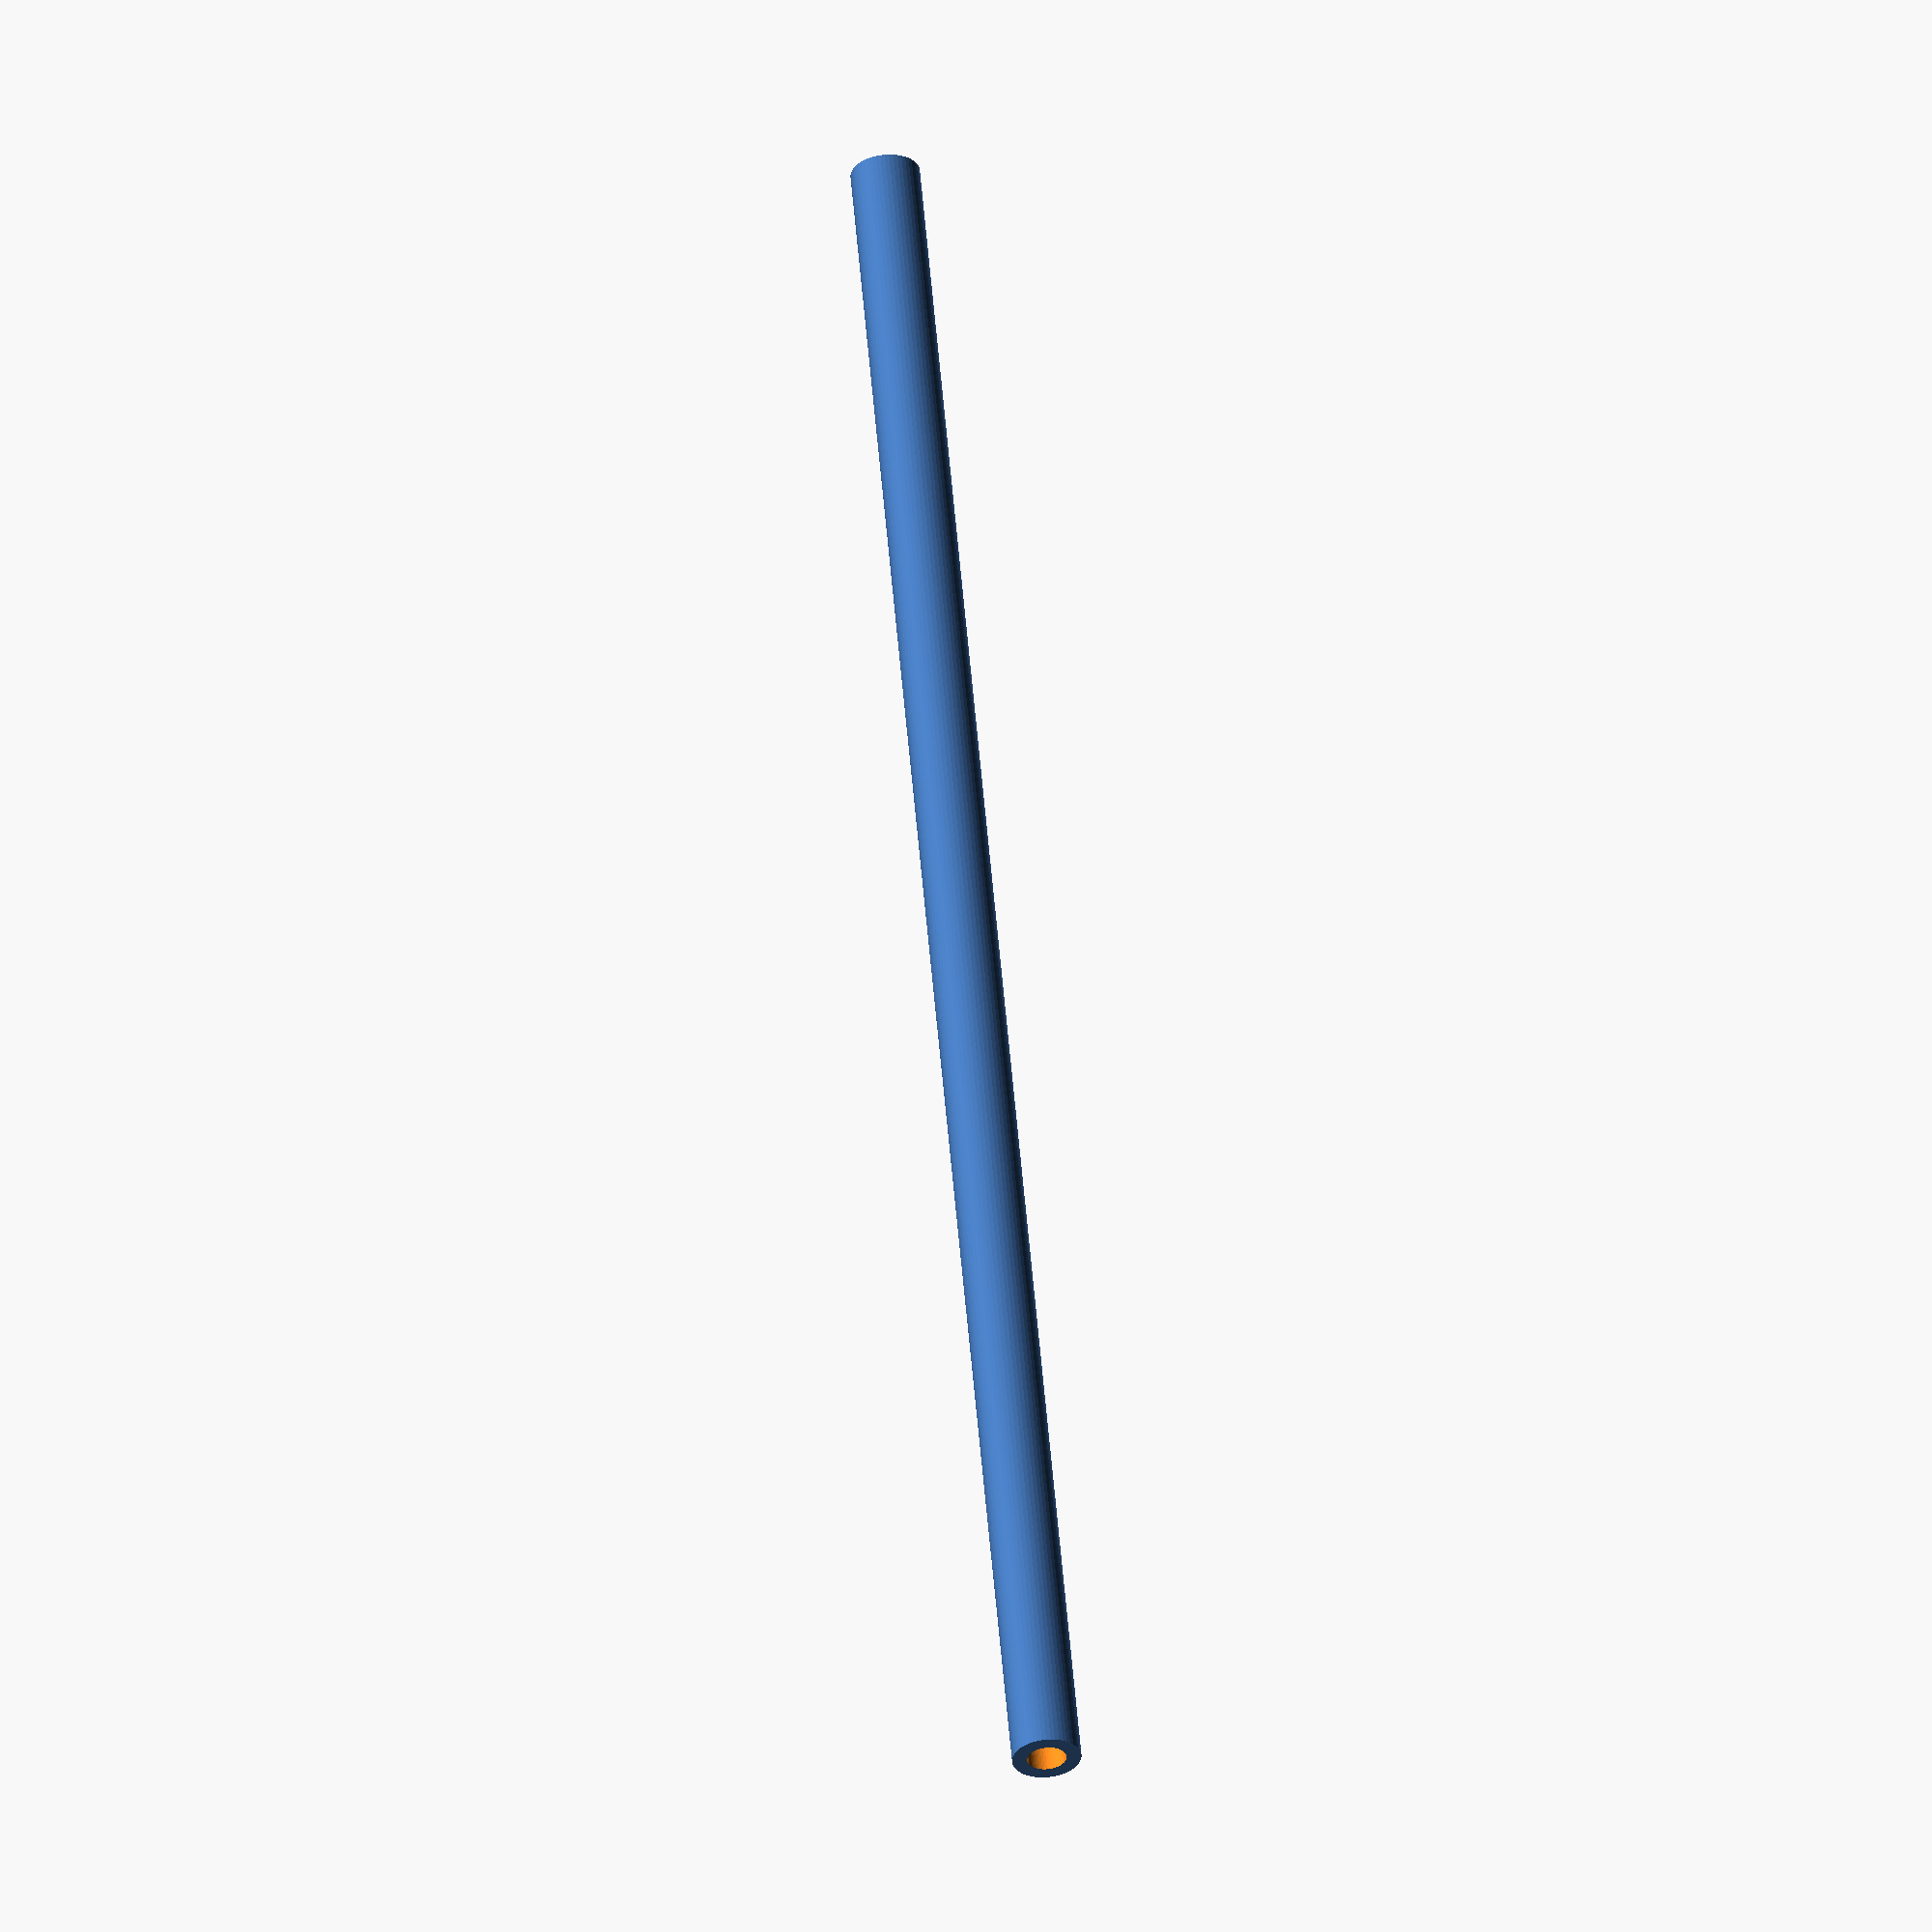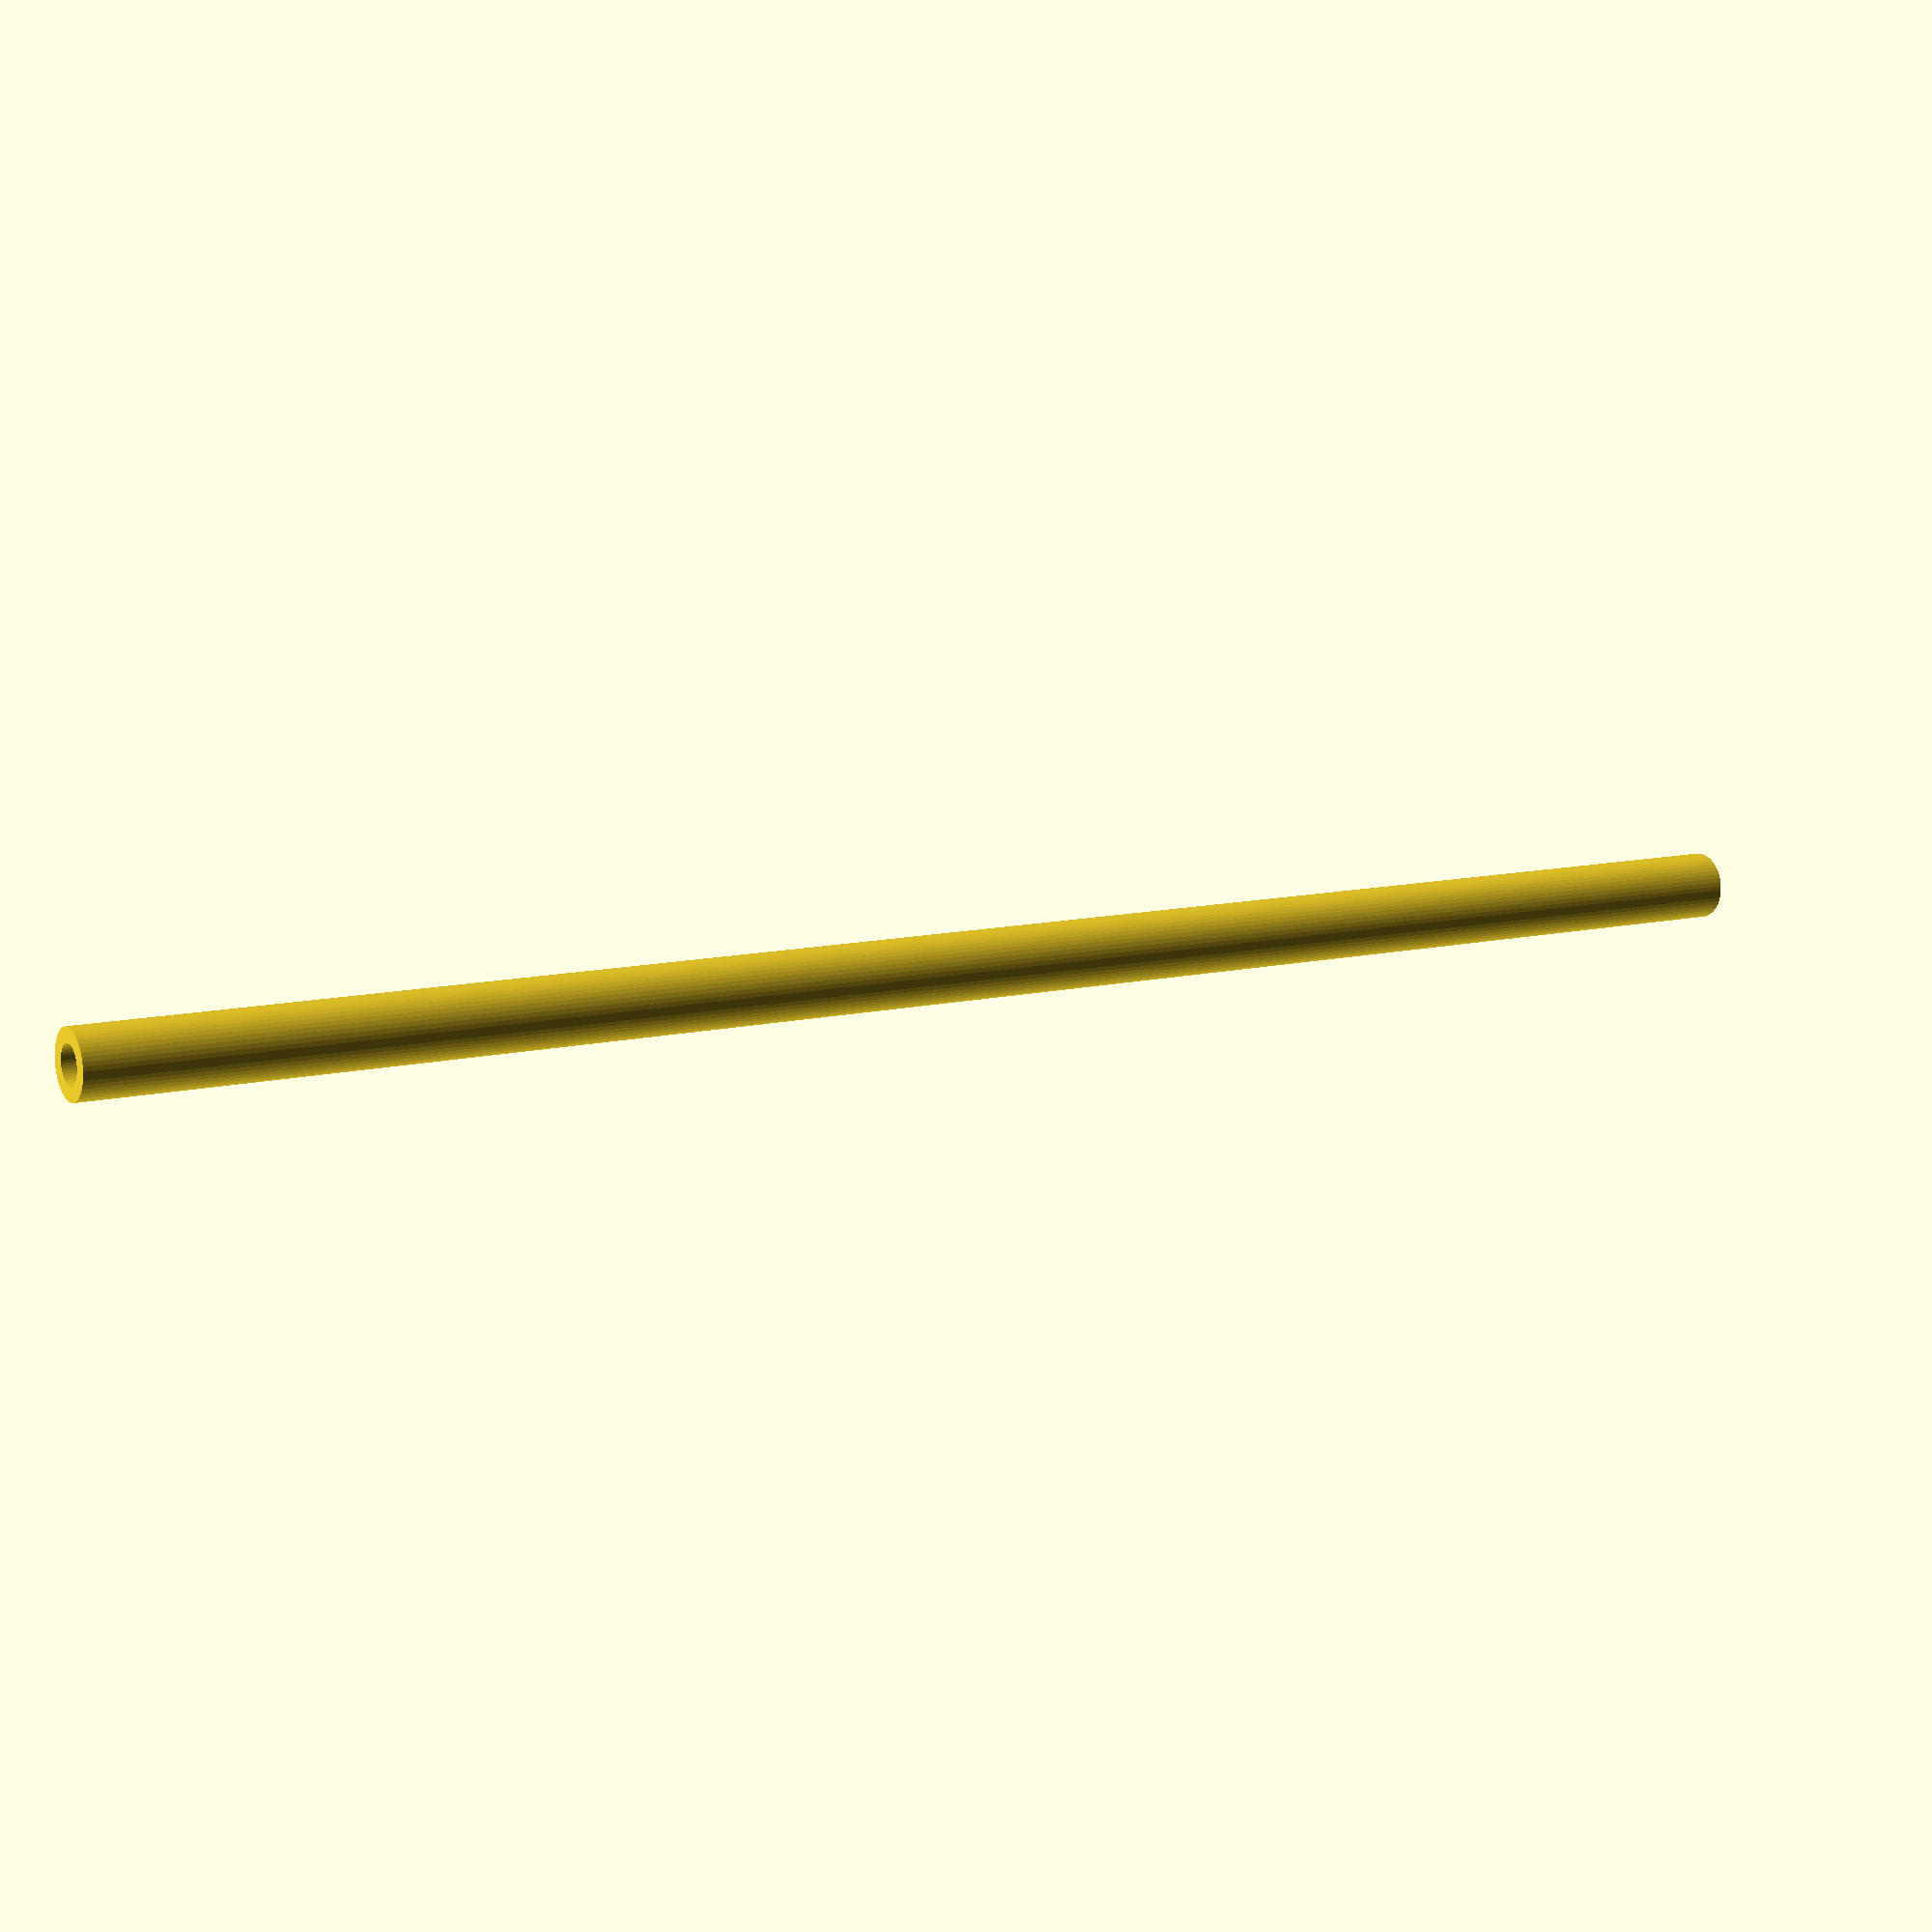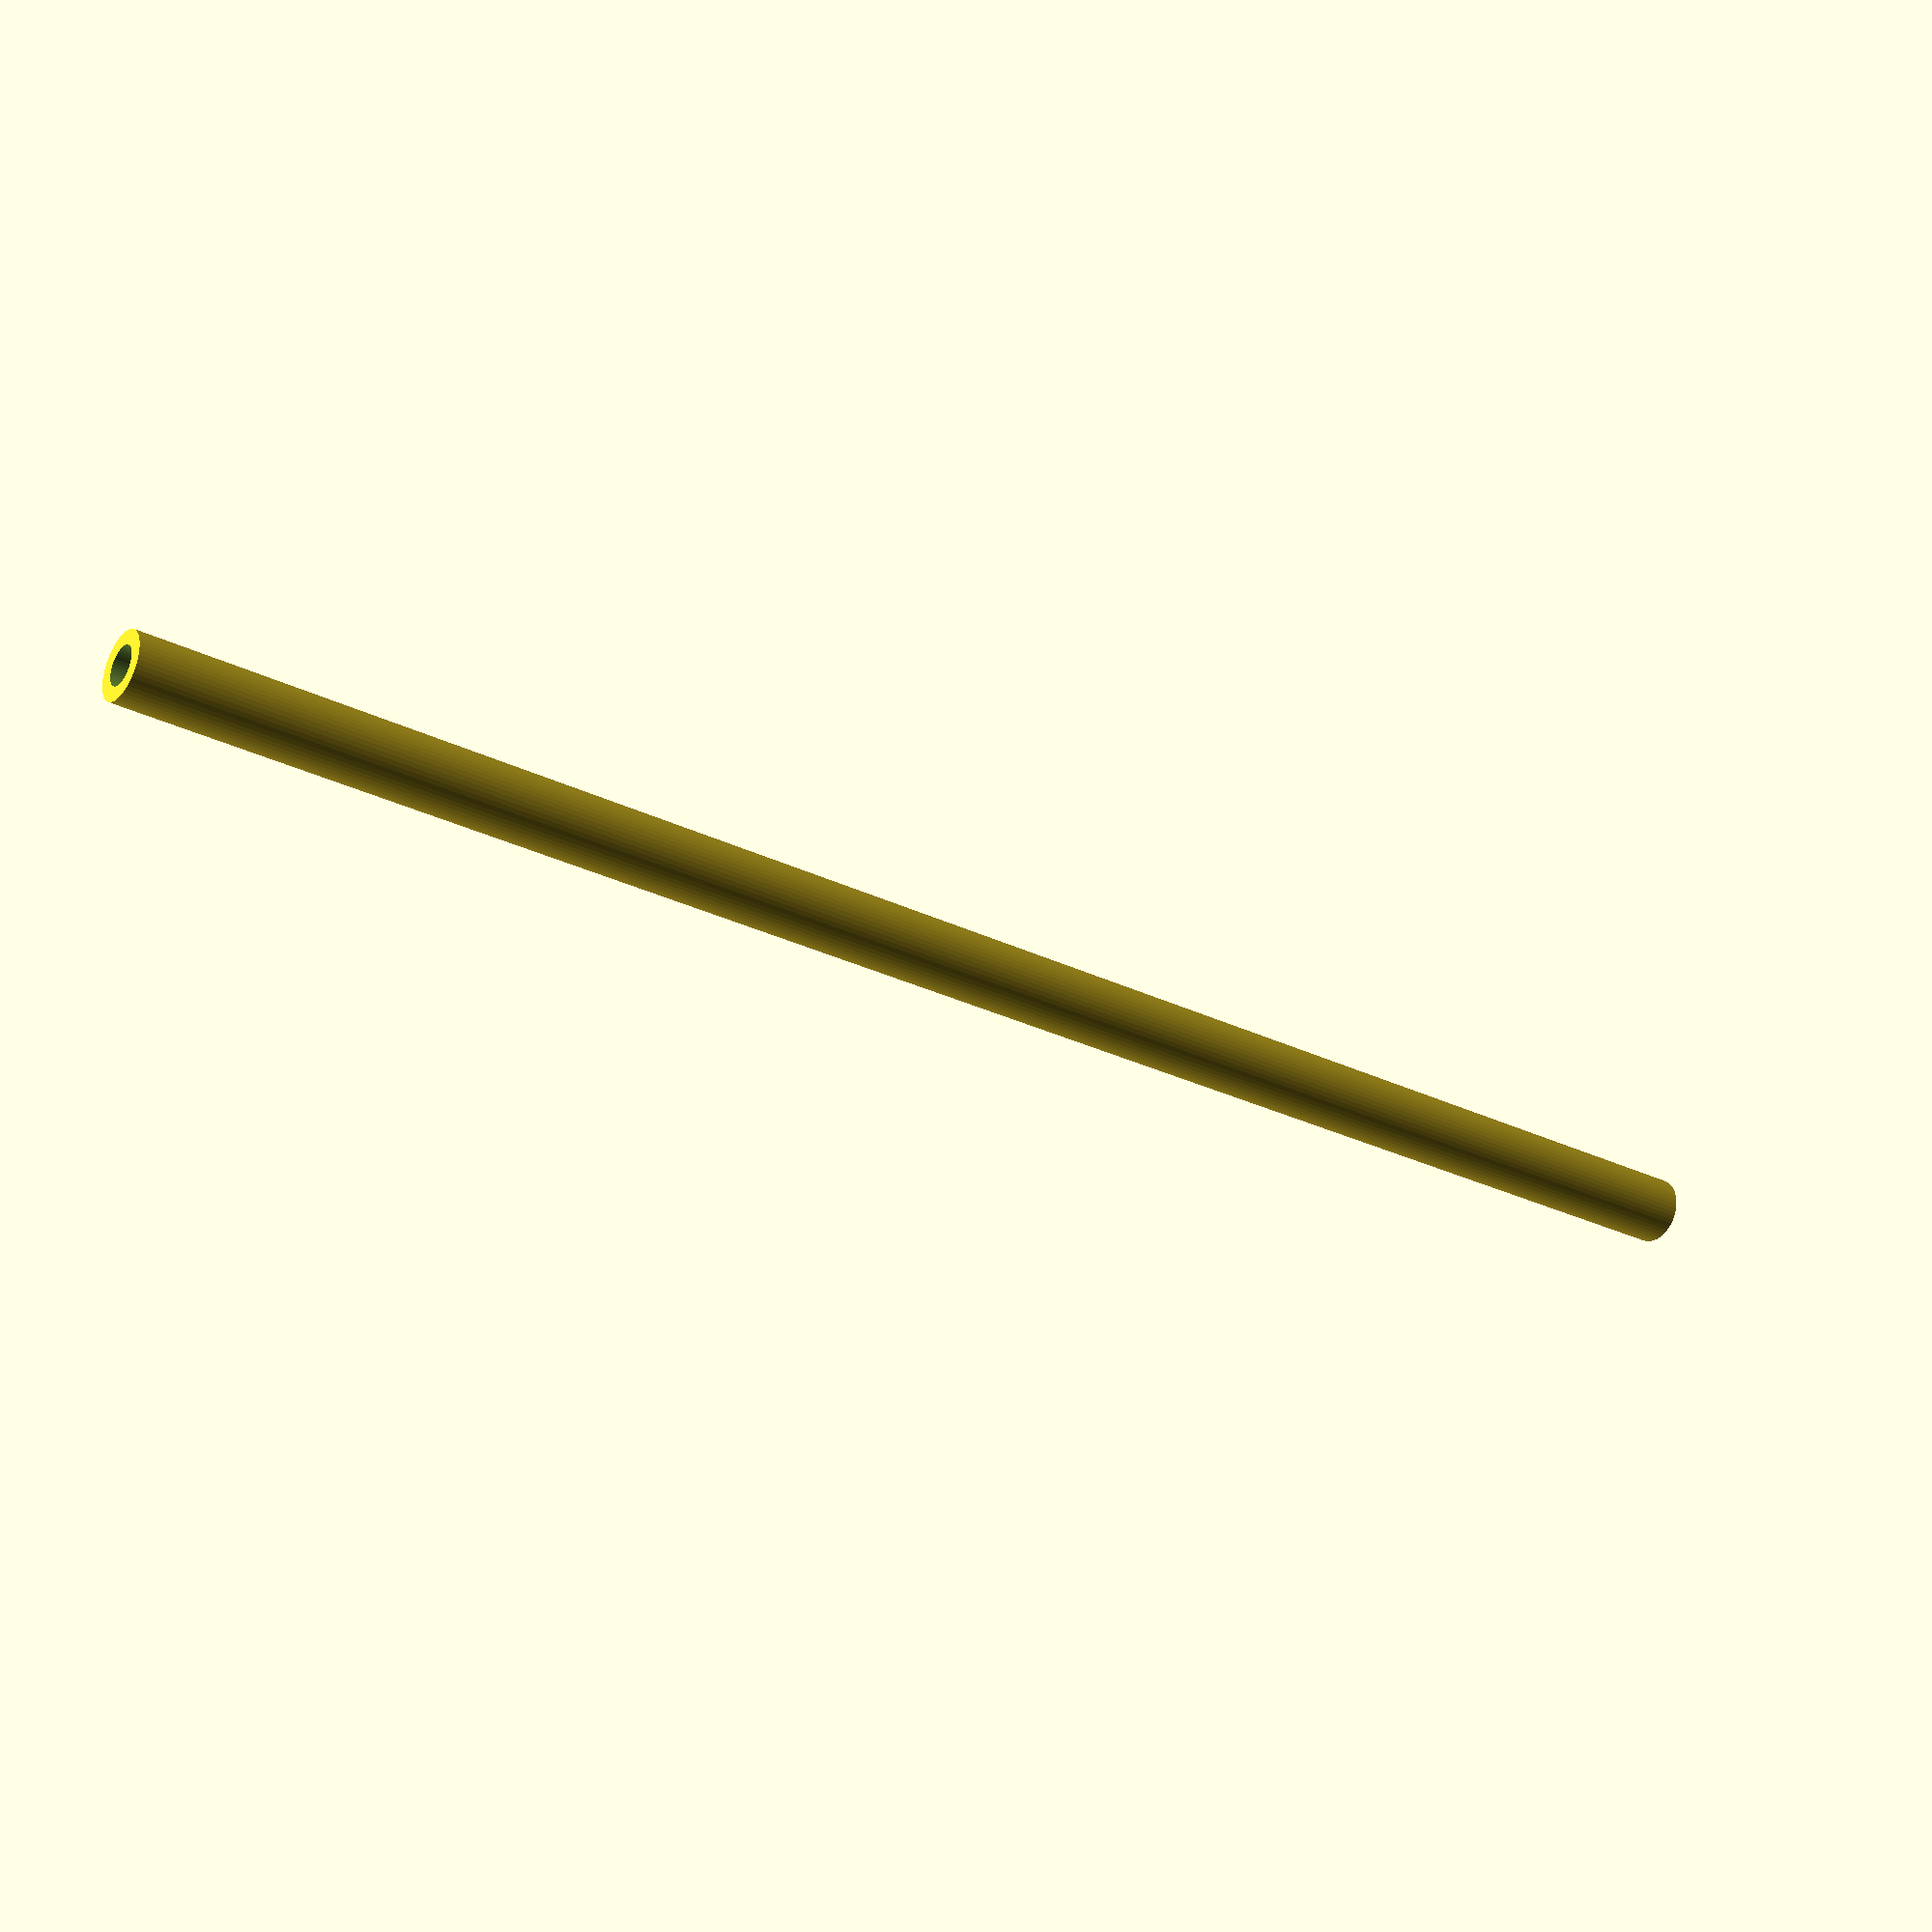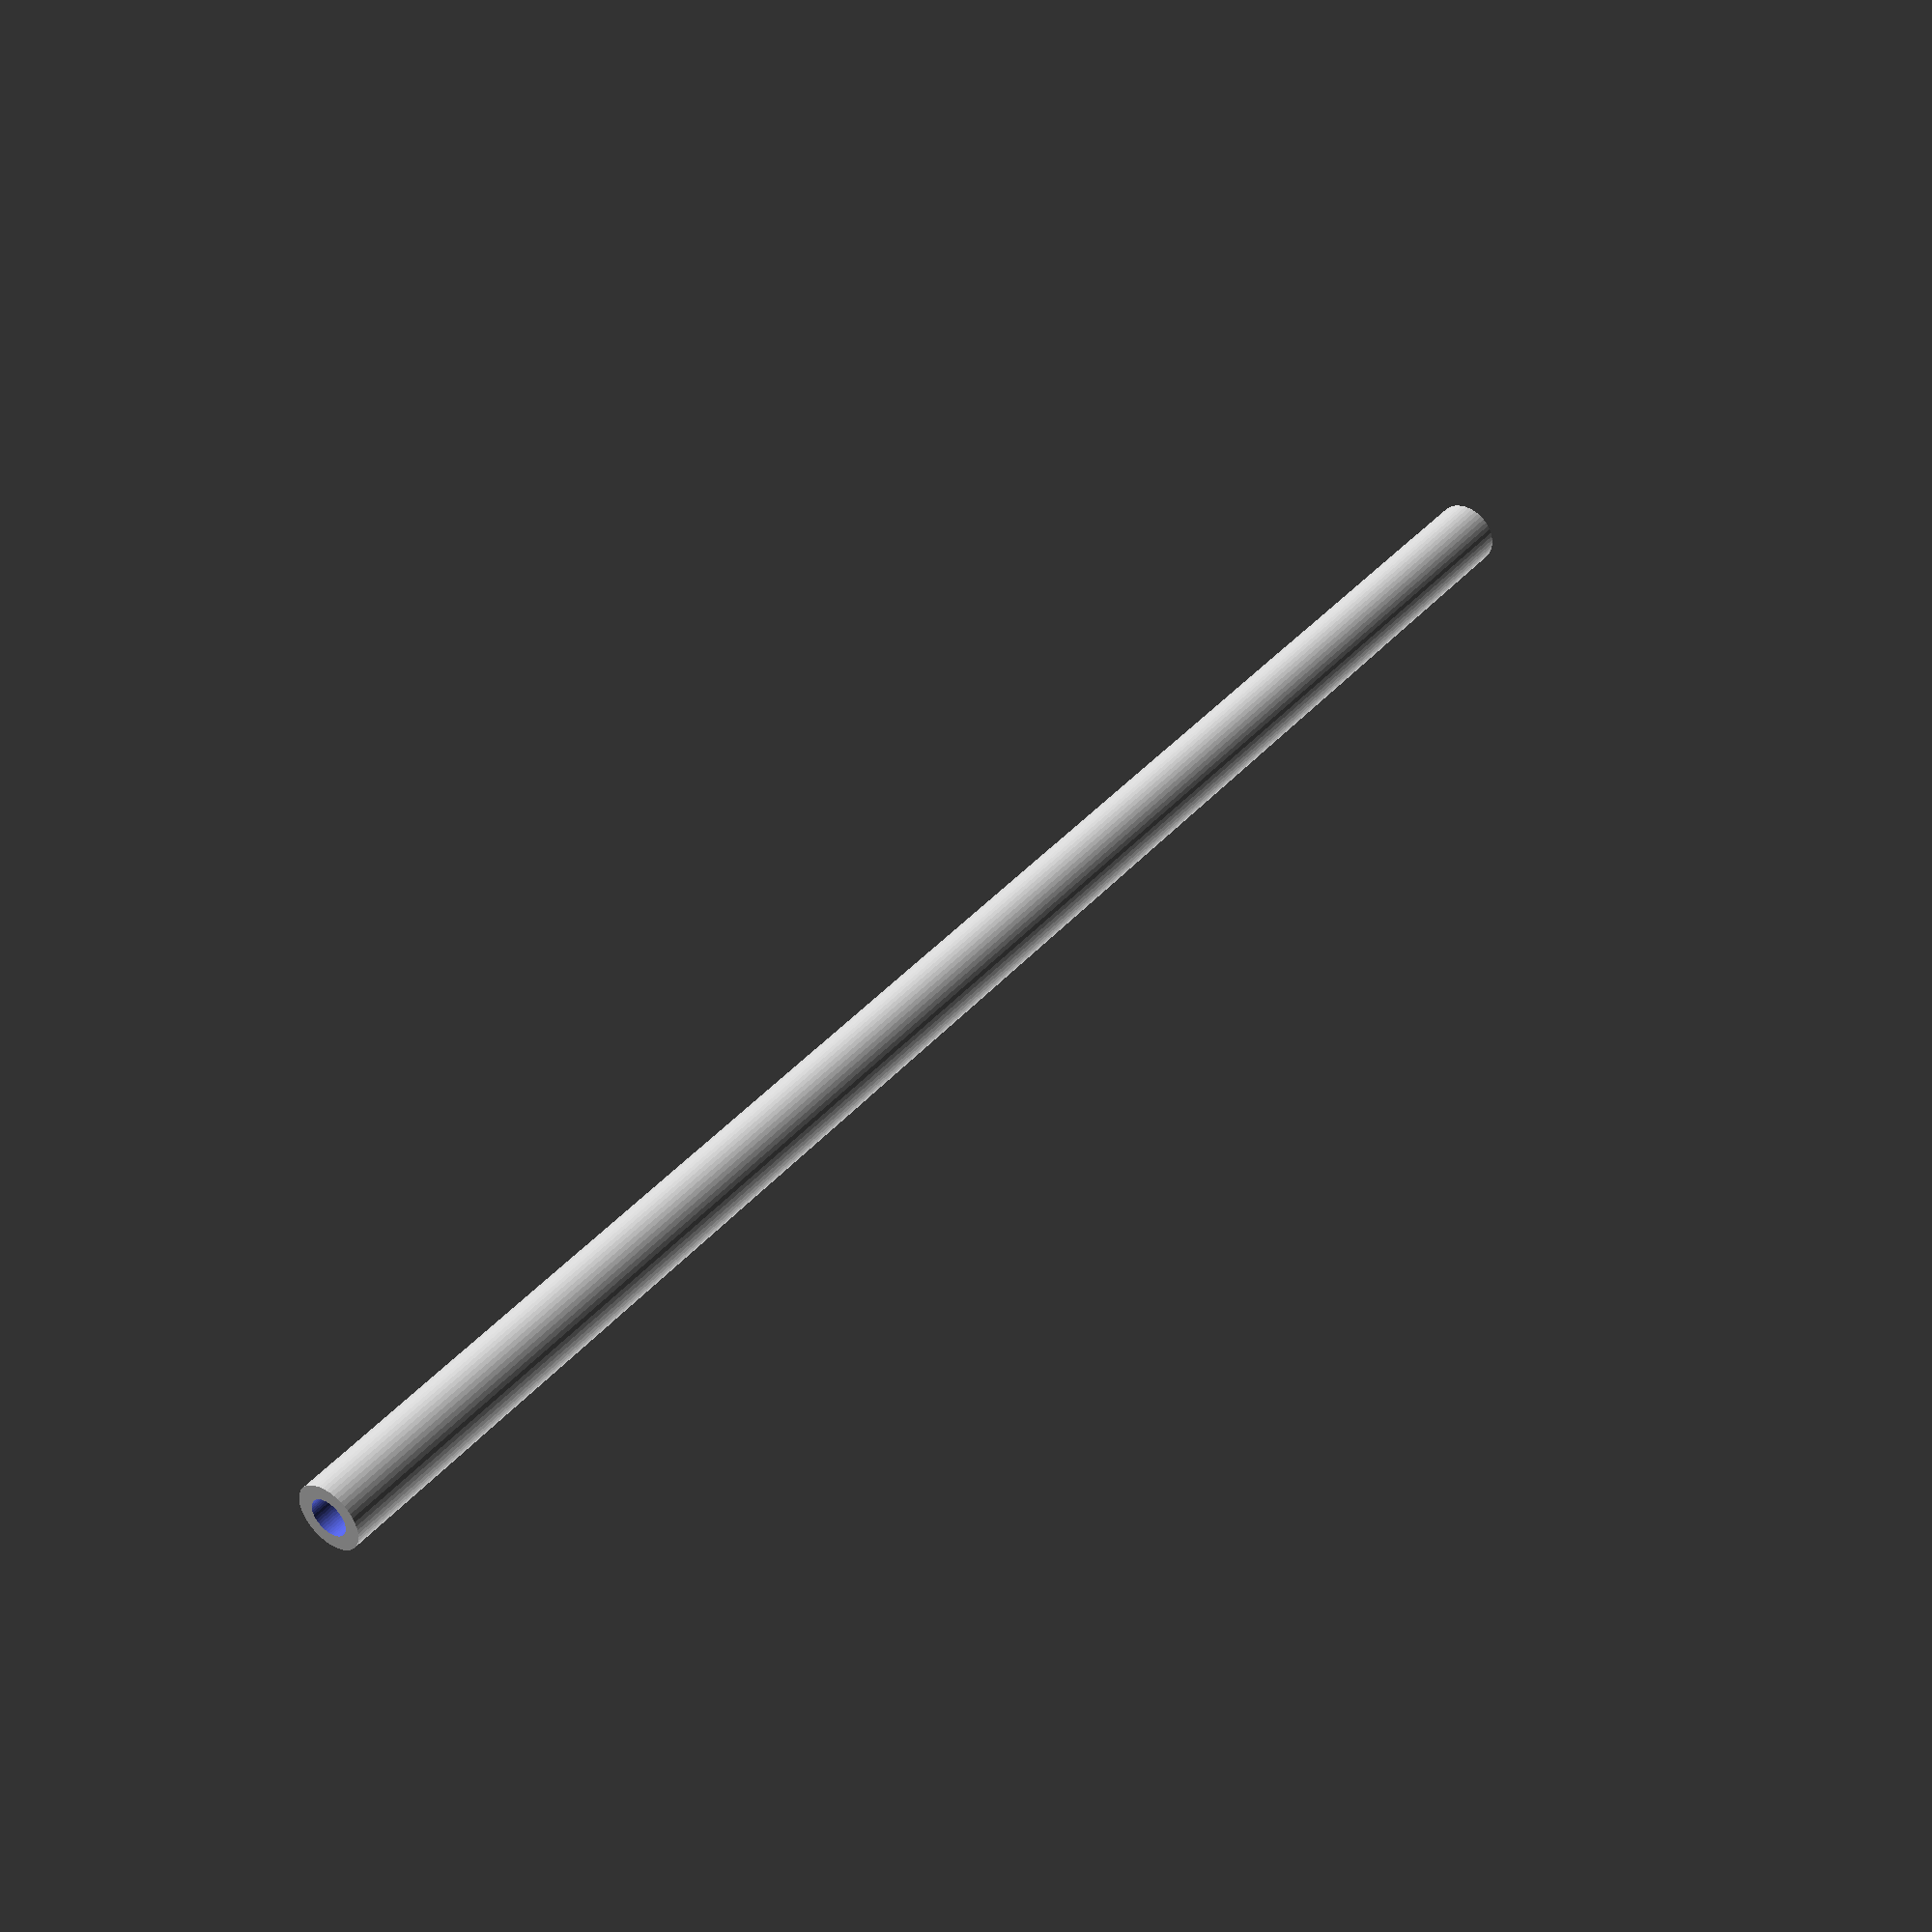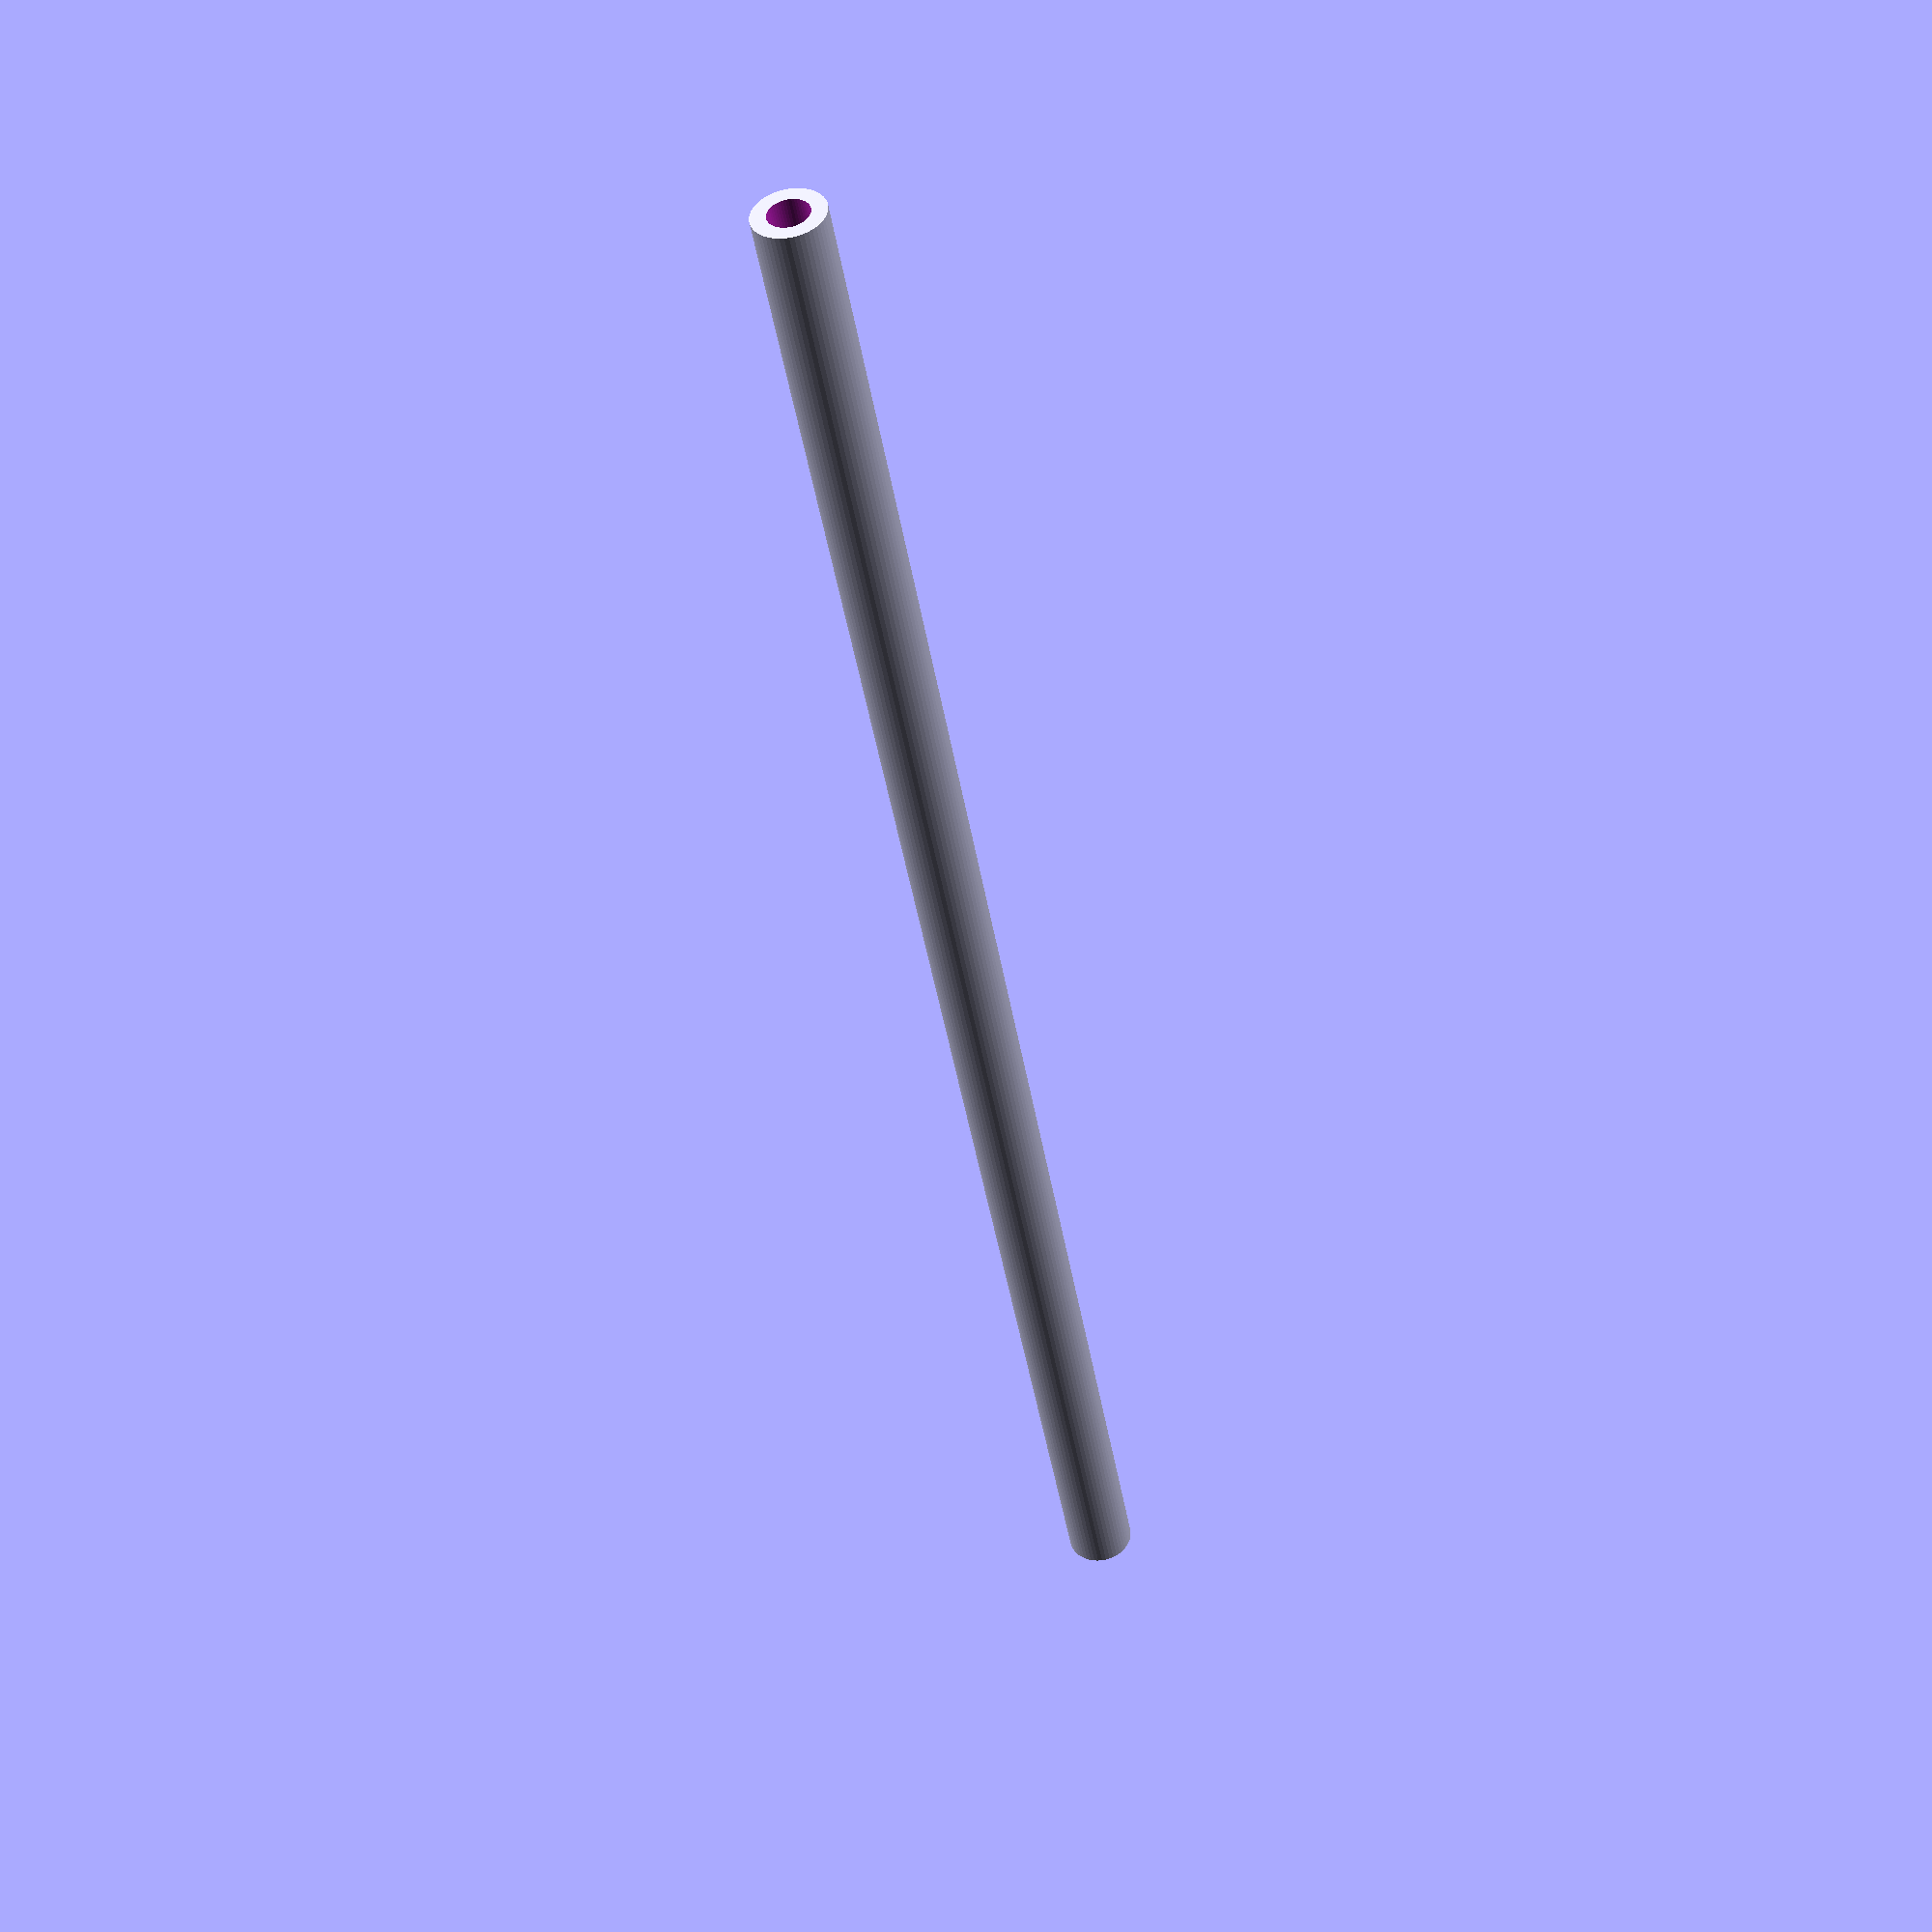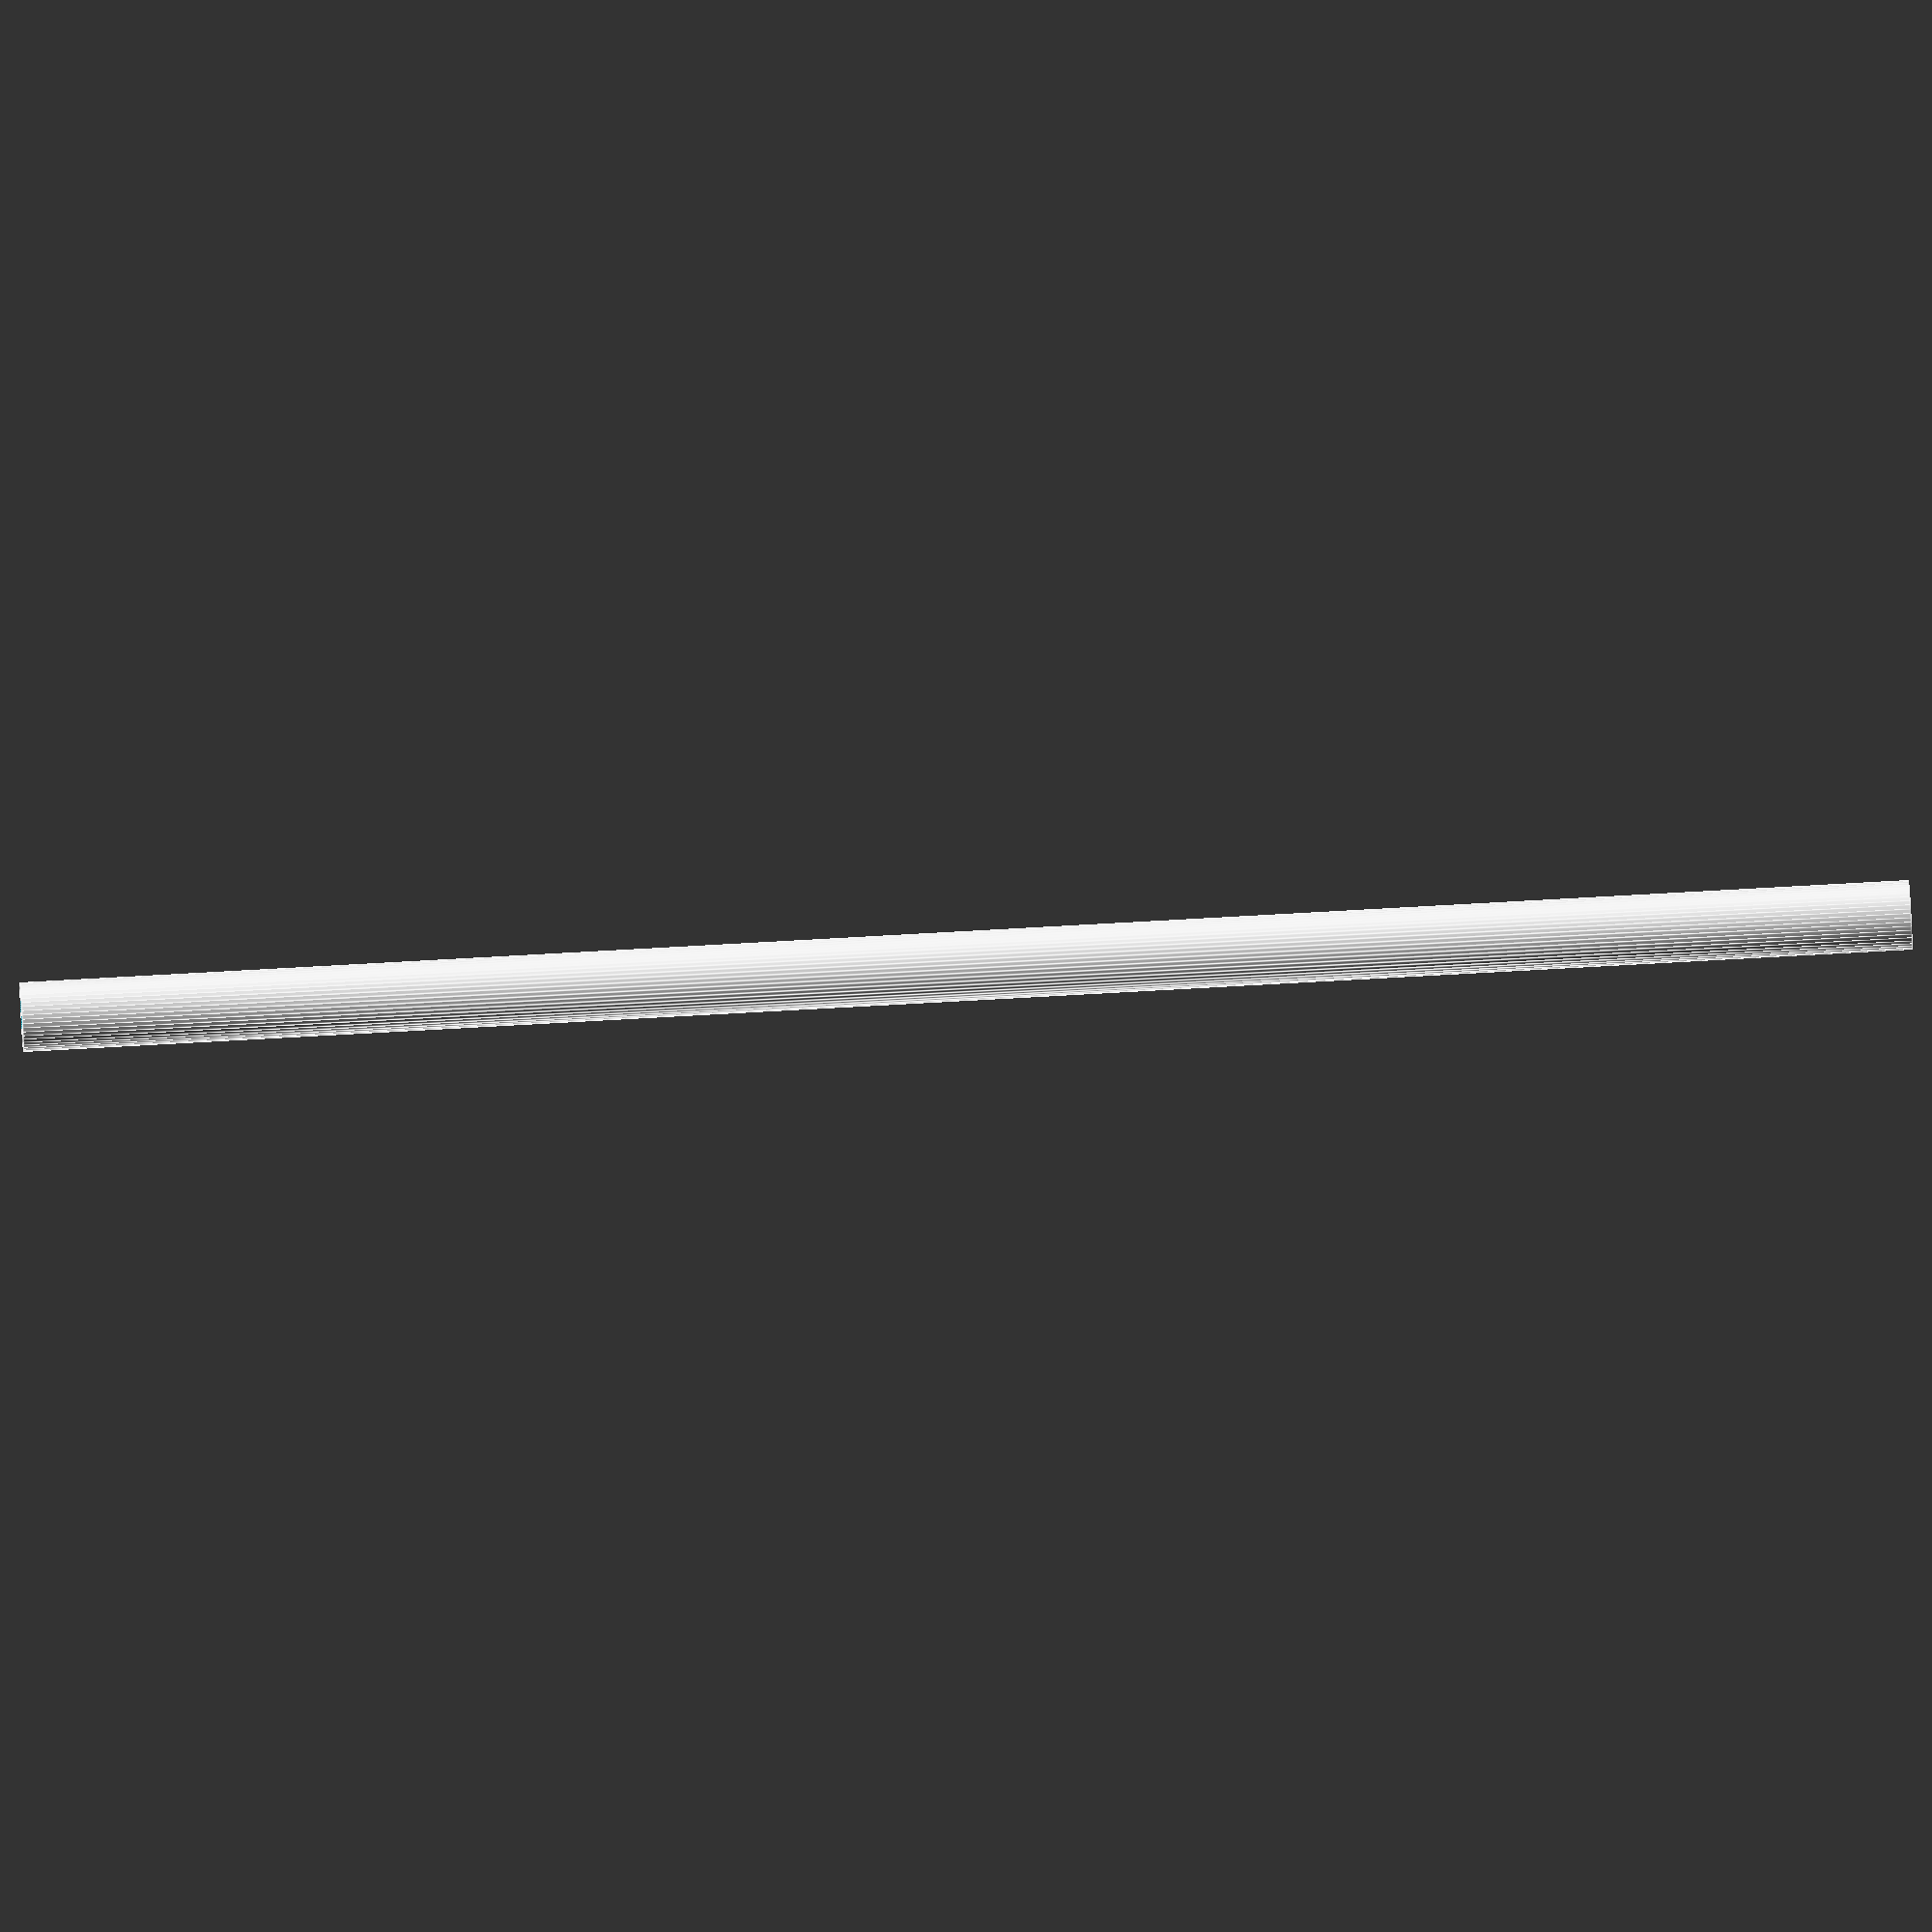
<openscad>
$fn = 50;


difference() {
	union() {
		translate(v = [0, 0, -47.5000000000]) {
			cylinder(h = 95, r = 1.7500000000);
		}
	}
	union() {
		translate(v = [0, 0, -100.0000000000]) {
			cylinder(h = 200, r = 1.0000000000);
		}
	}
}
</openscad>
<views>
elev=122.8 azim=298.0 roll=184.9 proj=o view=solid
elev=169.6 azim=137.6 roll=121.4 proj=p view=solid
elev=28.5 azim=60.0 roll=53.3 proj=p view=solid
elev=140.5 azim=293.6 roll=143.7 proj=p view=wireframe
elev=44.0 azim=8.5 roll=9.3 proj=p view=solid
elev=109.9 azim=188.3 roll=273.3 proj=o view=edges
</views>
